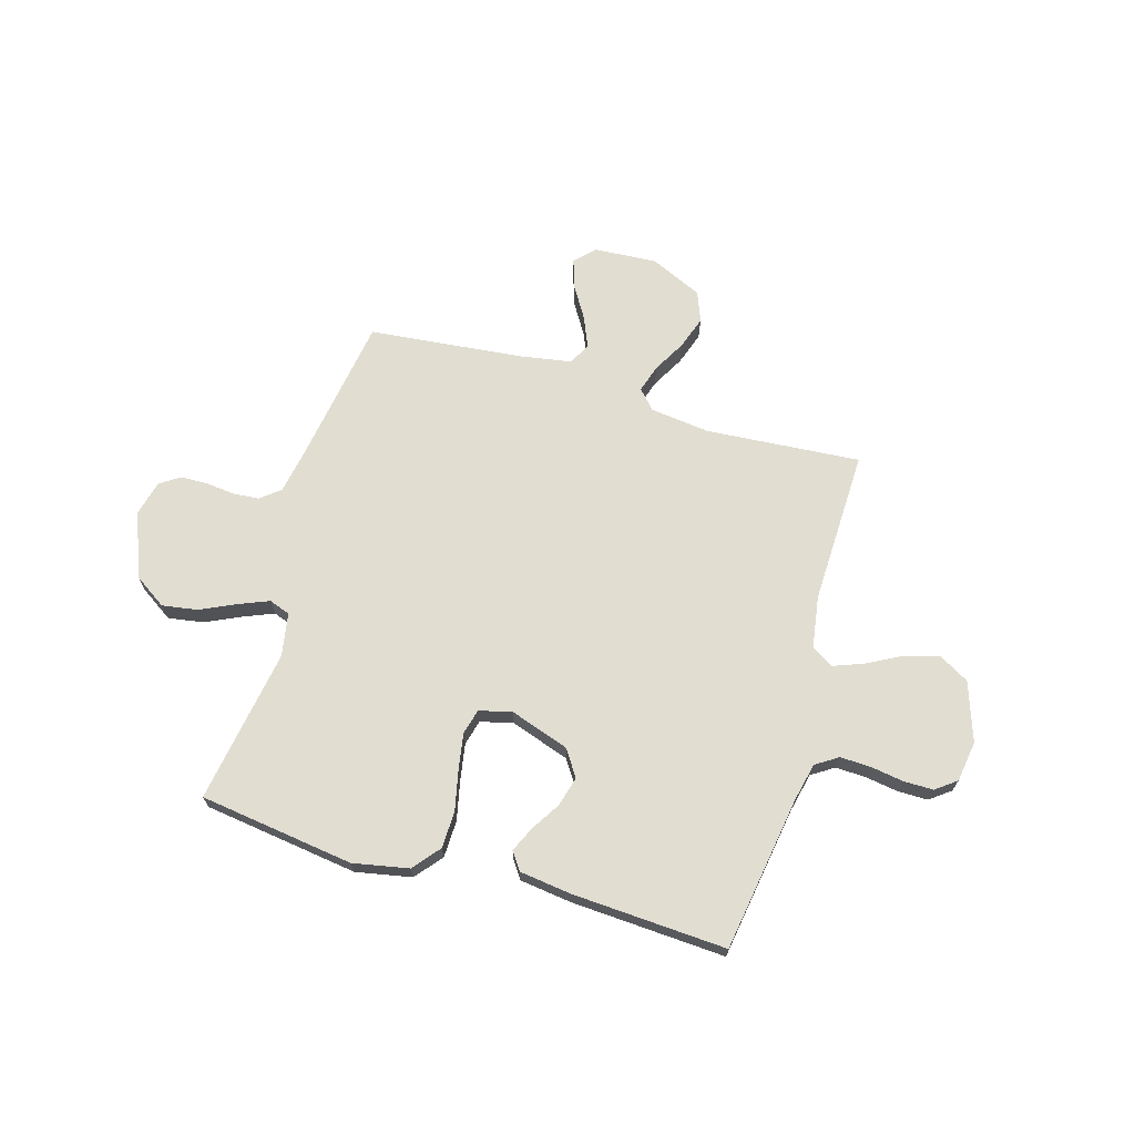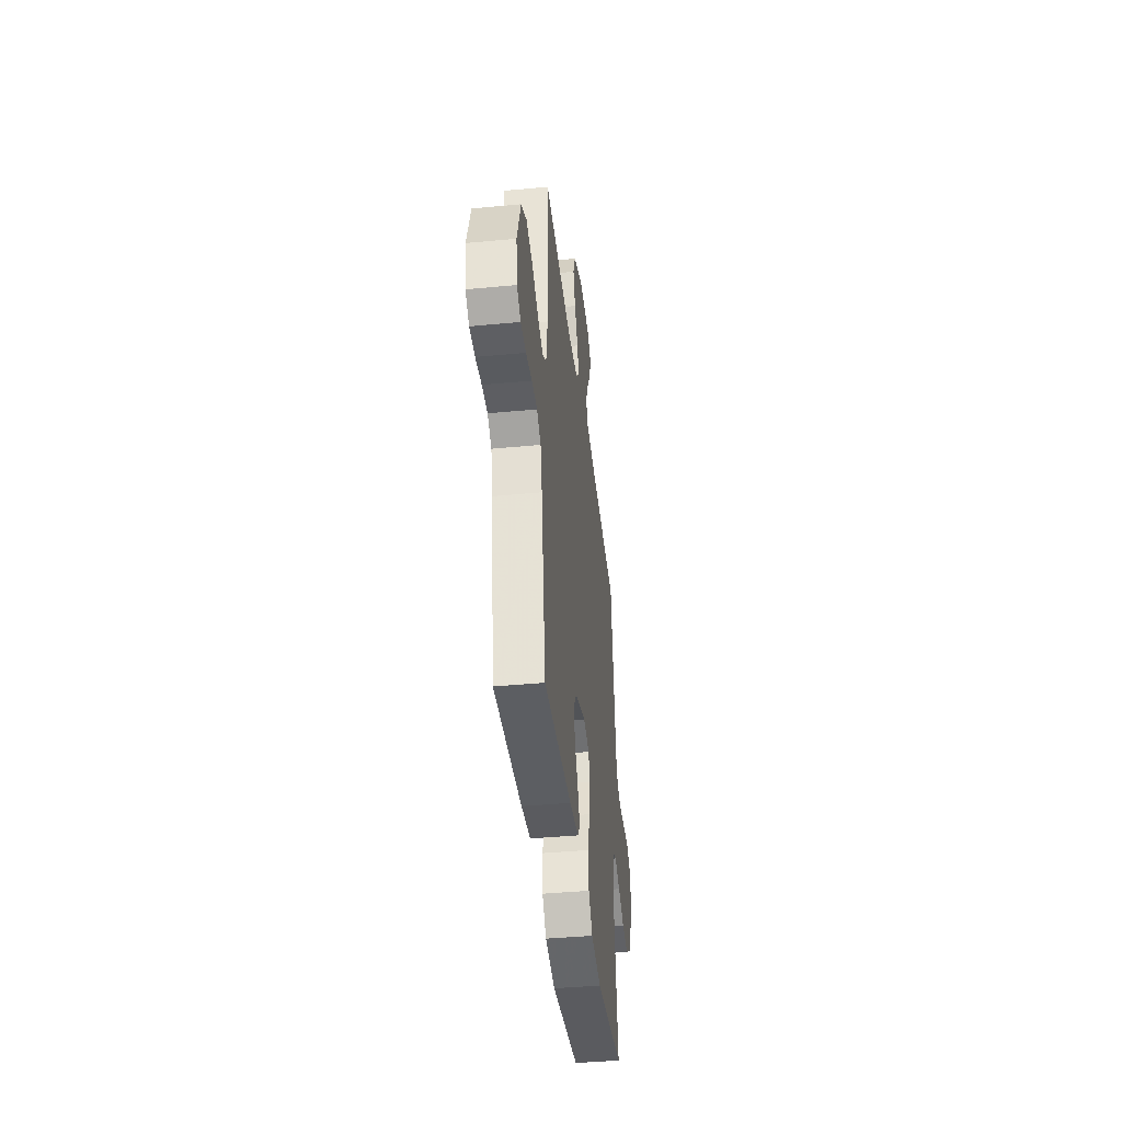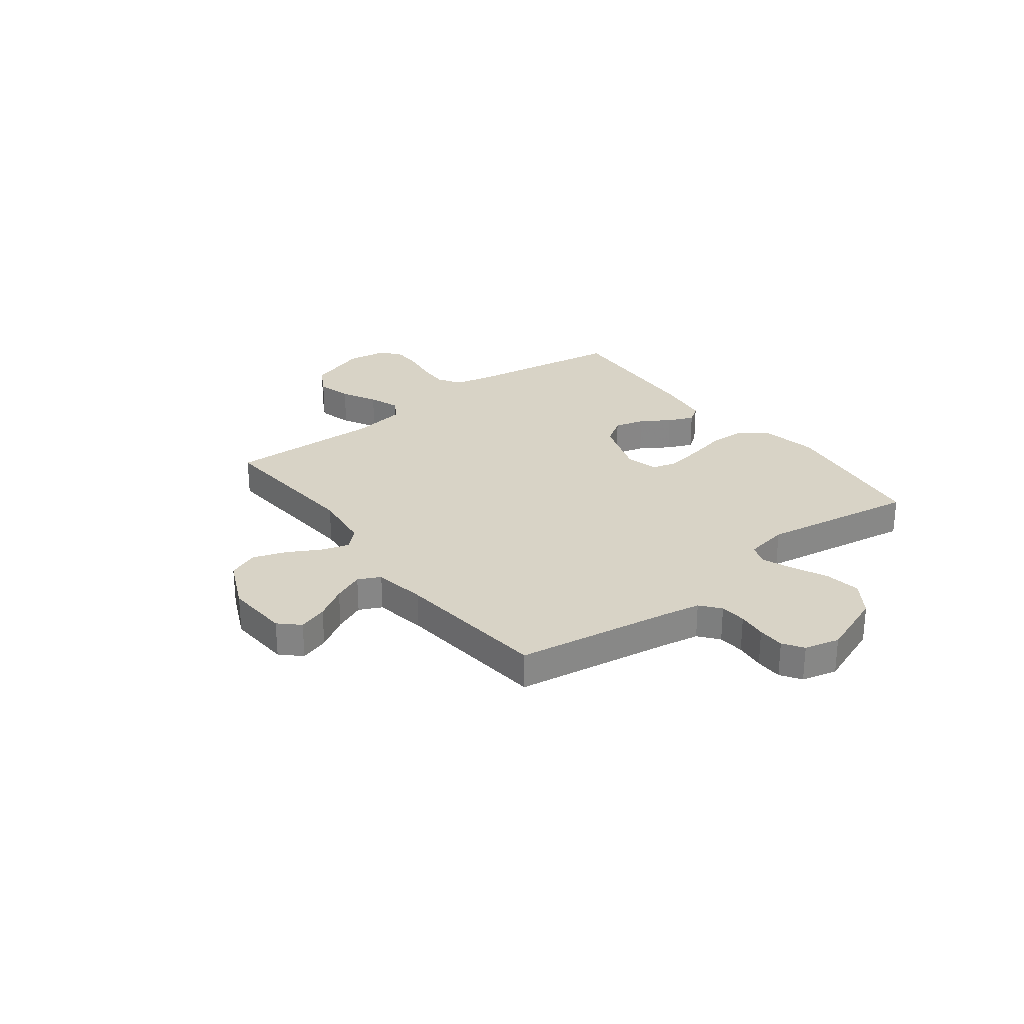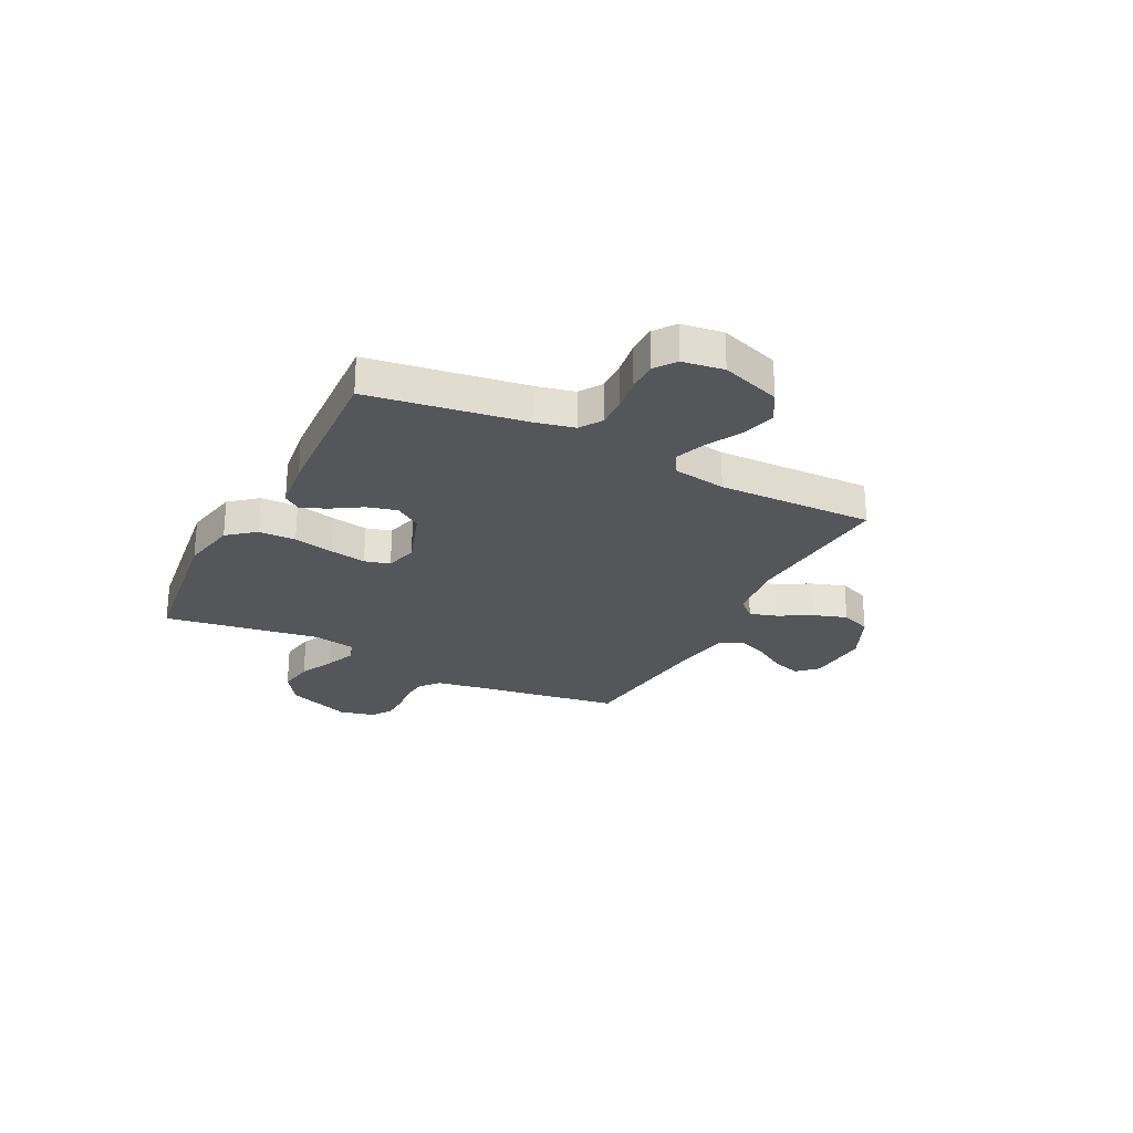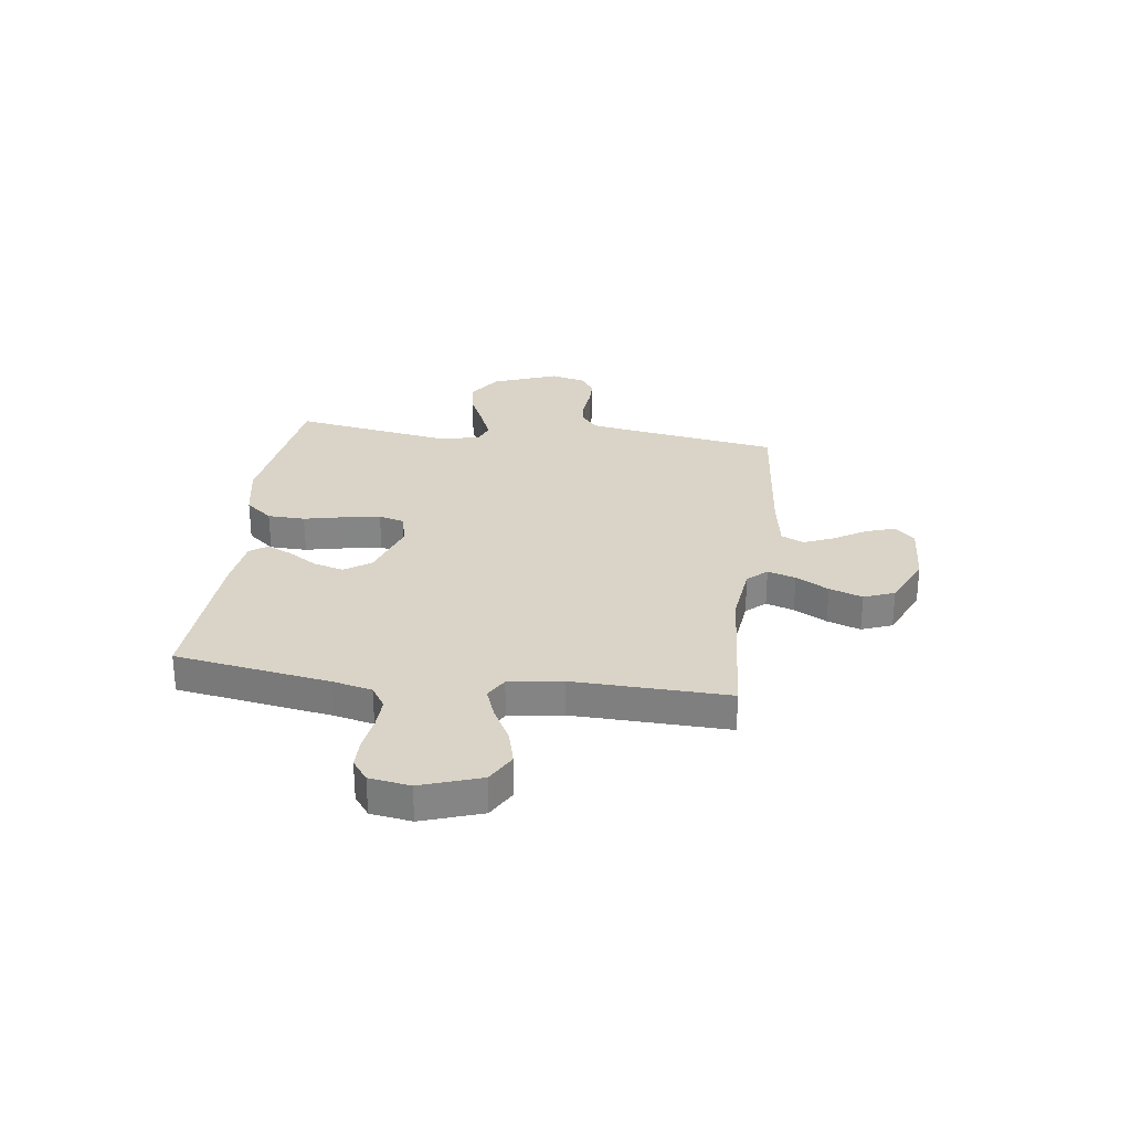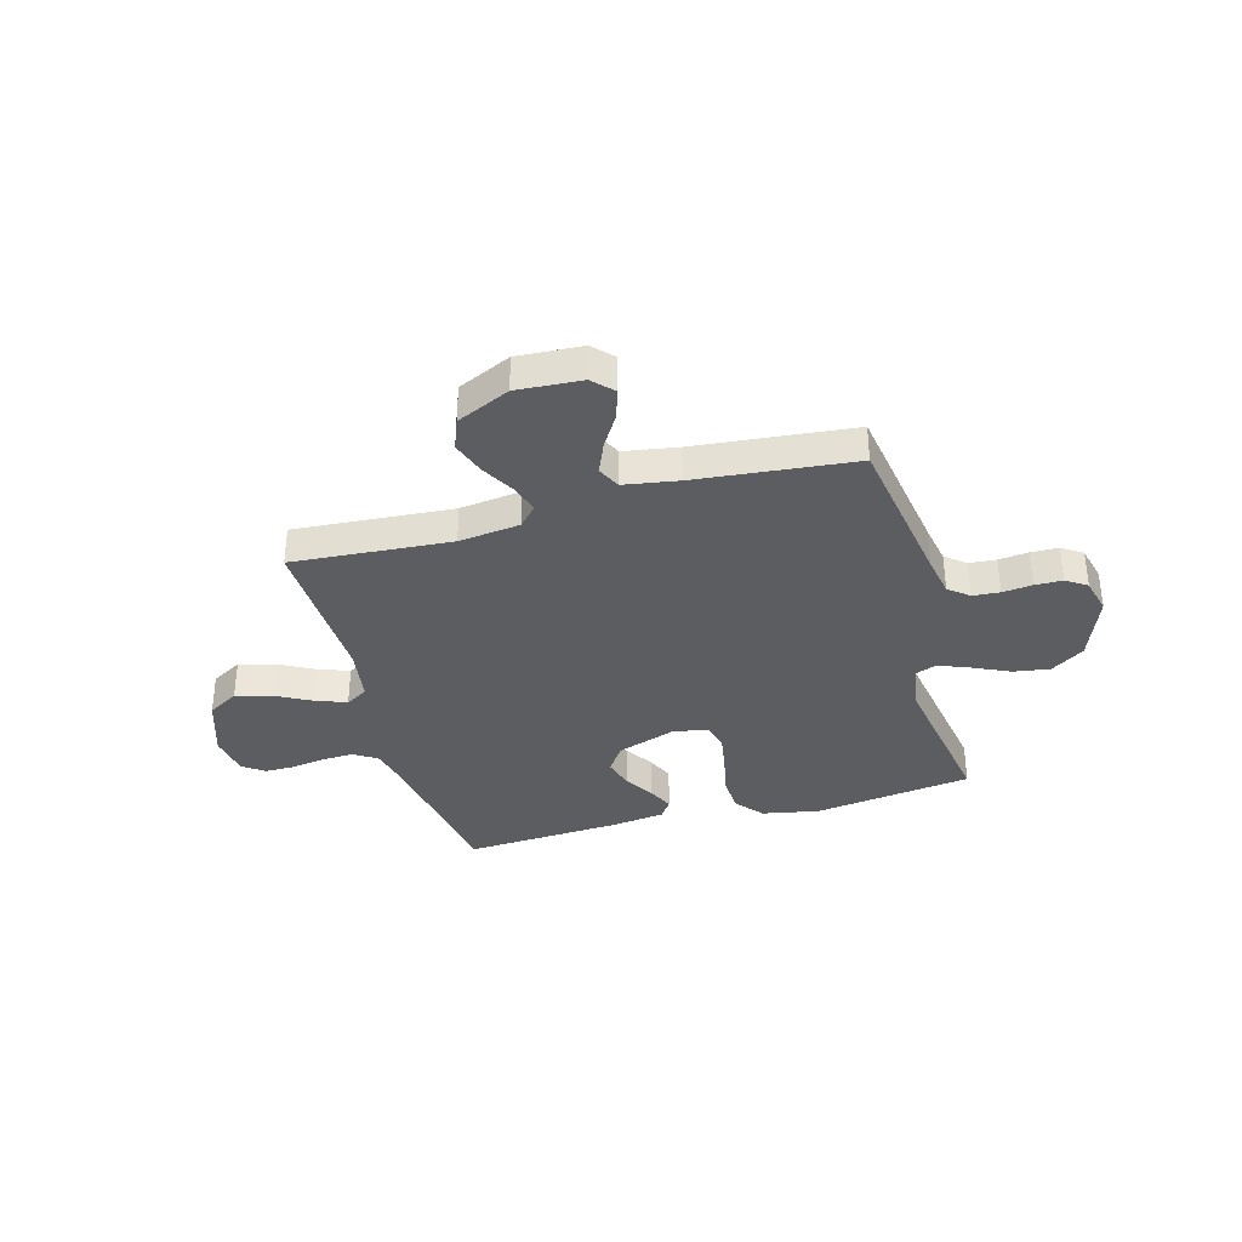
<metadata>
{"format":"obj","ext":"obj","renderer":"f3d","projection":"perspective","resolution":1024,"background":"white","views":[{"elev":68.7,"azim":-163.7,"up":"+Y"},{"elev":-40.9,"azim":-83.4,"up":"+Z"},{"elev":28.1,"azim":52.6,"up":"+Y"},{"elev":-25.6,"azim":-117.1,"up":"+Y"},{"elev":28.6,"azim":-82.4,"up":"+Y"},{"elev":-35.5,"azim":15.7,"up":"+Y"}]}
</metadata>
<code>
v -0.5 0.07 -0.5
v -0.547 0.07 -0.2
v -0.564 0.07 -0.125
v -0.607 0.07 -0.097
v -0.666 0.07 -0.099
v -0.73 0.07 -0.109
v -0.788 0.07 -0.109
v -0.828 0.07 -0.079
v -0.84 0.07 0
v -0.801 0.07 0.115
v -0.743 0.07 0.148
v -0.676 0.07 0.13
v -0.609 0.07 0.094
v -0.55 0.07 0.072
v -0.508 0.07 0.097
v -0.492 0.07 0.2
v -0.5 0.07 0.5
v -0.2 0.07 0.477
v -0.084 0.07 0.491
v -0.05 0.07 0.528
v -0.067 0.07 0.582
v -0.102 0.07 0.645
v -0.124 0.07 0.709
v -0.101 0.07 0.768
v 0 0.07 0.814
v 0.123 0.07 0.806
v 0.159 0.07 0.768
v 0.141 0.07 0.712
v 0.103 0.07 0.65
v 0.078 0.07 0.591
v 0.099 0.07 0.548
v 0.2 0.07 0.531
v 0.5 0.07 0.5
v 0.547 0.07 0.2
v 0.561 0.07 0.124
v 0.599 0.07 0.093
v 0.65 0.07 0.089
v 0.706 0.07 0.095
v 0.758 0.07 0.094
v 0.797 0.07 0.068
v 0.814 0.07 0
v 0.766 0.07 -0.126
v 0.703 0.07 -0.168
v 0.634 0.07 -0.157
v 0.566 0.07 -0.125
v 0.507 0.07 -0.101
v 0.466 0.07 -0.116
v 0.451 0.07 -0.2
v 0.5 0.07 -0.5
v 0.2 0.07 -0.541
v 0.092 0.07 -0.52
v 0.049 0.07 -0.468
v 0.047 0.07 -0.396
v 0.064 0.07 -0.318
v 0.076 0.07 -0.248
v 0.063 0.07 -0.199
v 0 0.07 -0.183
v -0.115 0.07 -0.222
v -0.149 0.07 -0.273
v -0.133 0.07 -0.331
v -0.098 0.07 -0.387
v -0.076 0.07 -0.436
v -0.1 0.07 -0.47
v -0.2 0.07 -0.483
v -0.5 0 -0.5
v -0.547 0 -0.2
v -0.564 0 -0.125
v -0.607 0 -0.097
v -0.666 0 -0.099
v -0.73 0 -0.109
v -0.788 0 -0.109
v -0.828 0 -0.079
v -0.84 0 0
v -0.801 0 0.115
v -0.743 0 0.148
v -0.676 0 0.13
v -0.609 0 0.094
v -0.55 0 0.072
v -0.508 0 0.097
v -0.492 0 0.2
v -0.5 0 0.5
v -0.2 0 0.477
v -0.084 0 0.491
v -0.05 0 0.528
v -0.067 0 0.582
v -0.102 0 0.645
v -0.124 0 0.709
v -0.101 0 0.768
v 0 0 0.814
v 0.123 0 0.806
v 0.159 0 0.768
v 0.141 0 0.712
v 0.103 0 0.65
v 0.078 0 0.591
v 0.099 0 0.548
v 0.2 0 0.531
v 0.5 0 0.5
v 0.547 0 0.2
v 0.561 0 0.124
v 0.599 0 0.093
v 0.65 0 0.089
v 0.706 0 0.095
v 0.758 0 0.094
v 0.797 0 0.068
v 0.814 0 0
v 0.766 0 -0.126
v 0.703 0 -0.168
v 0.634 0 -0.157
v 0.566 0 -0.125
v 0.507 0 -0.101
v 0.466 0 -0.116
v 0.451 0 -0.2
v 0.5 0 -0.5
v 0.2 0 -0.541
v 0.092 0 -0.52
v 0.049 0 -0.468
v 0.047 0 -0.396
v 0.064 0 -0.318
v 0.076 0 -0.248
v 0.063 0 -0.199
v 0 0 -0.183
v -0.115 0 -0.222
v -0.149 0 -0.273
v -0.133 0 -0.331
v -0.098 0 -0.387
v -0.076 0 -0.436
v -0.1 0 -0.47
v -0.2 0 -0.483
f 64 1 2
f 63 64 2
f 62 63 2
f 61 62 2
f 60 61 2
f 59 60 2 3
f 58 59 3 4
f 57 58 4
f 52 53 54
f 51 52 54
f 50 51 54
f 49 50 54
f 48 49 54
f 47 48 54 55
f 46 47 55 56
f 43 44 45
f 42 43 45
f 41 42 45
f 40 41 45
f 39 40 45
f 38 39 45
f 37 38 45
f 36 37 45 46
f 46 56 57
f 36 46 57
f 35 36 57
f 32 33 34
f 35 57 4
f 34 35 4
f 32 34 4
f 31 32 4
f 27 28 29
f 26 27 29
f 25 26 29
f 24 25 29
f 23 24 29
f 22 23 29
f 21 22 29
f 20 21 29 30
f 16 17 18
f 15 16 18 19
f 11 12 13
f 10 11 13
f 9 10 13
f 8 9 13
f 7 8 13
f 6 7 13
f 5 6 13
f 5 13 14
f 4 5 14 15
f 30 31 4
f 20 30 4
f 19 20 4
f 4 15 19
f 66 65 128
f 66 128 127
f 66 127 126
f 66 126 125
f 66 125 124
f 67 66 124 123
f 68 67 123 122
f 68 122 121
f 118 117 116
f 118 116 115
f 118 115 114
f 118 114 113
f 118 113 112
f 119 118 112 111
f 120 119 111 110
f 109 108 107
f 109 107 106
f 109 106 105
f 109 105 104
f 109 104 103
f 109 103 102
f 109 102 101
f 110 109 101 100
f 121 120 110
f 121 110 100
f 121 100 99
f 98 97 96
f 68 121 99
f 68 99 98
f 68 98 96
f 68 96 95
f 93 92 91
f 93 91 90
f 93 90 89
f 93 89 88
f 93 88 87
f 93 87 86
f 93 86 85
f 94 93 85 84
f 82 81 80
f 83 82 80 79
f 77 76 75
f 77 75 74
f 77 74 73
f 77 73 72
f 77 72 71
f 77 71 70
f 77 70 69
f 78 77 69
f 79 78 69 68
f 68 95 94
f 68 94 84
f 68 84 83
f 83 79 68
f 1 65 66 2
f 2 66 67 3
f 3 67 68 4
f 4 68 69 5
f 5 69 70 6
f 6 70 71 7
f 7 71 72 8
f 8 72 73 9
f 9 73 74 10
f 10 74 75 11
f 11 75 76 12
f 12 76 77 13
f 13 77 78 14
f 14 78 79 15
f 15 79 80 16
f 16 80 81 17
f 17 81 82 18
f 18 82 83 19
f 19 83 84 20
f 20 84 85 21
f 21 85 86 22
f 22 86 87 23
f 23 87 88 24
f 24 88 89 25
f 25 89 90 26
f 26 90 91 27
f 27 91 92 28
f 28 92 93 29
f 29 93 94 30
f 30 94 95 31
f 31 95 96 32
f 32 96 97 33
f 33 97 98 34
f 34 98 99 35
f 35 99 100 36
f 36 100 101 37
f 37 101 102 38
f 38 102 103 39
f 39 103 104 40
f 40 104 105 41
f 41 105 106 42
f 42 106 107 43
f 43 107 108 44
f 44 108 109 45
f 45 109 110 46
f 46 110 111 47
f 47 111 112 48
f 48 112 113 49
f 49 113 114 50
f 50 114 115 51
f 51 115 116 52
f 52 116 117 53
f 53 117 118 54
f 54 118 119 55
f 55 119 120 56
f 56 120 121 57
f 57 121 122 58
f 58 122 123 59
f 59 123 124 60
f 60 124 125 61
f 61 125 126 62
f 62 126 127 63
f 63 127 128 64
f 64 128 65 1

</code>
